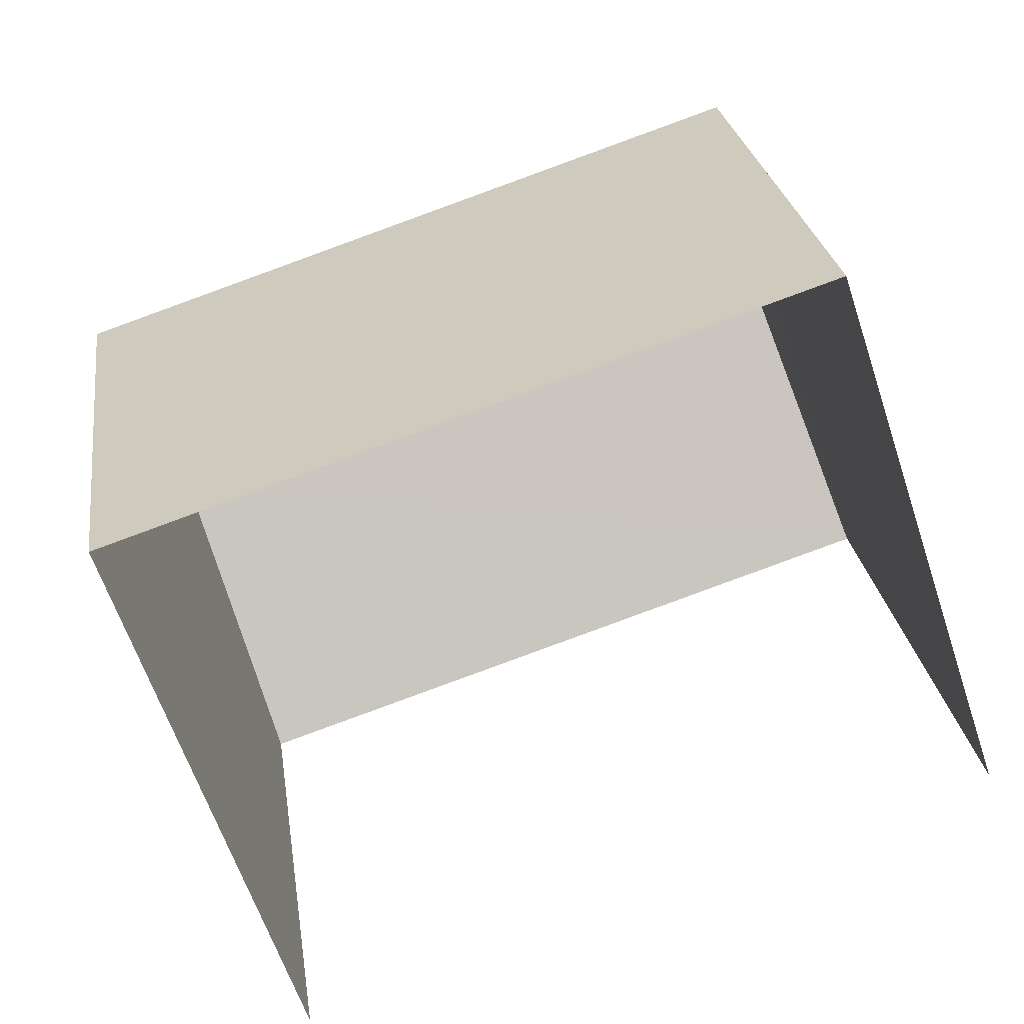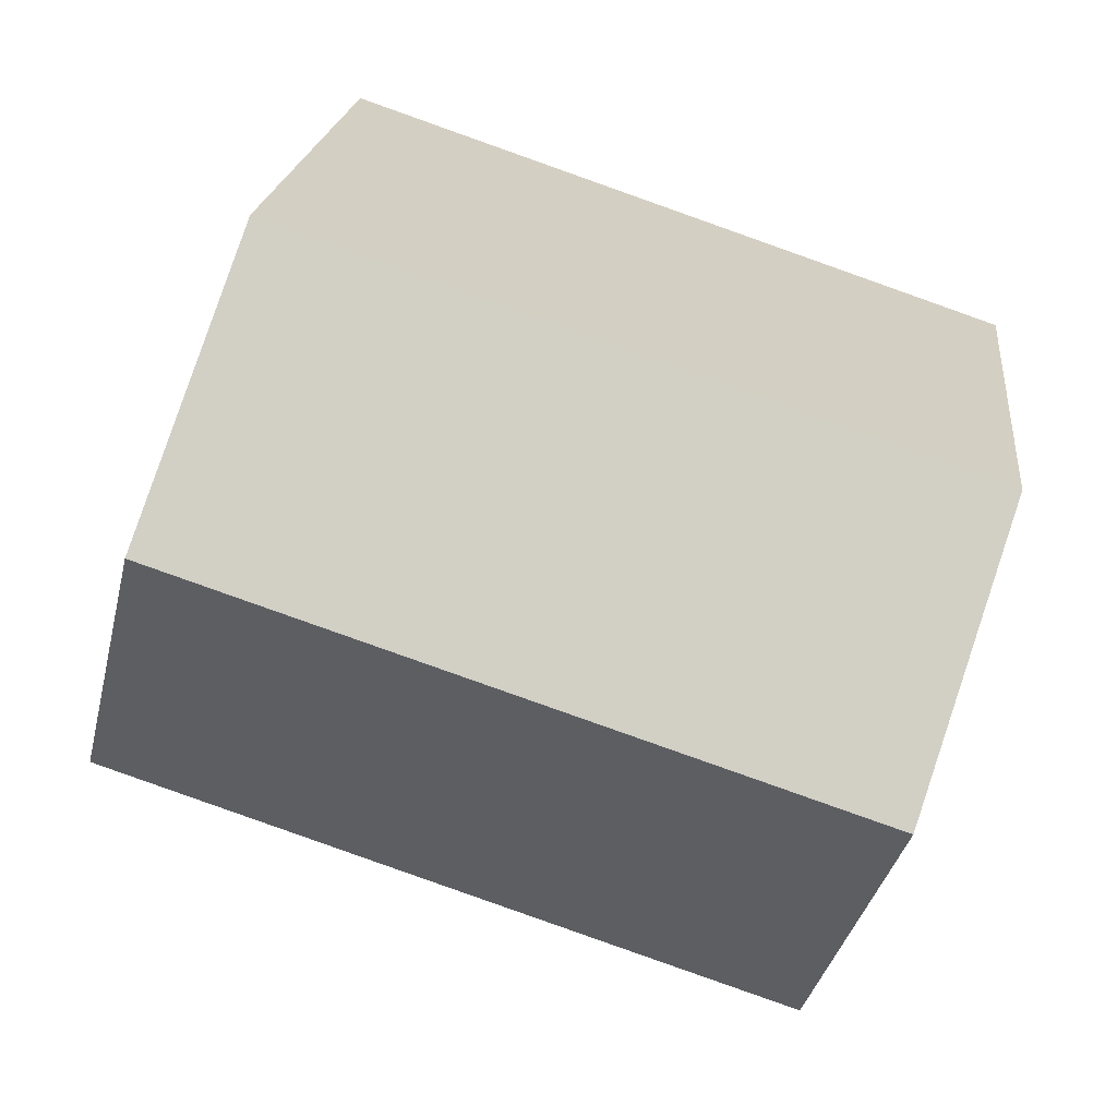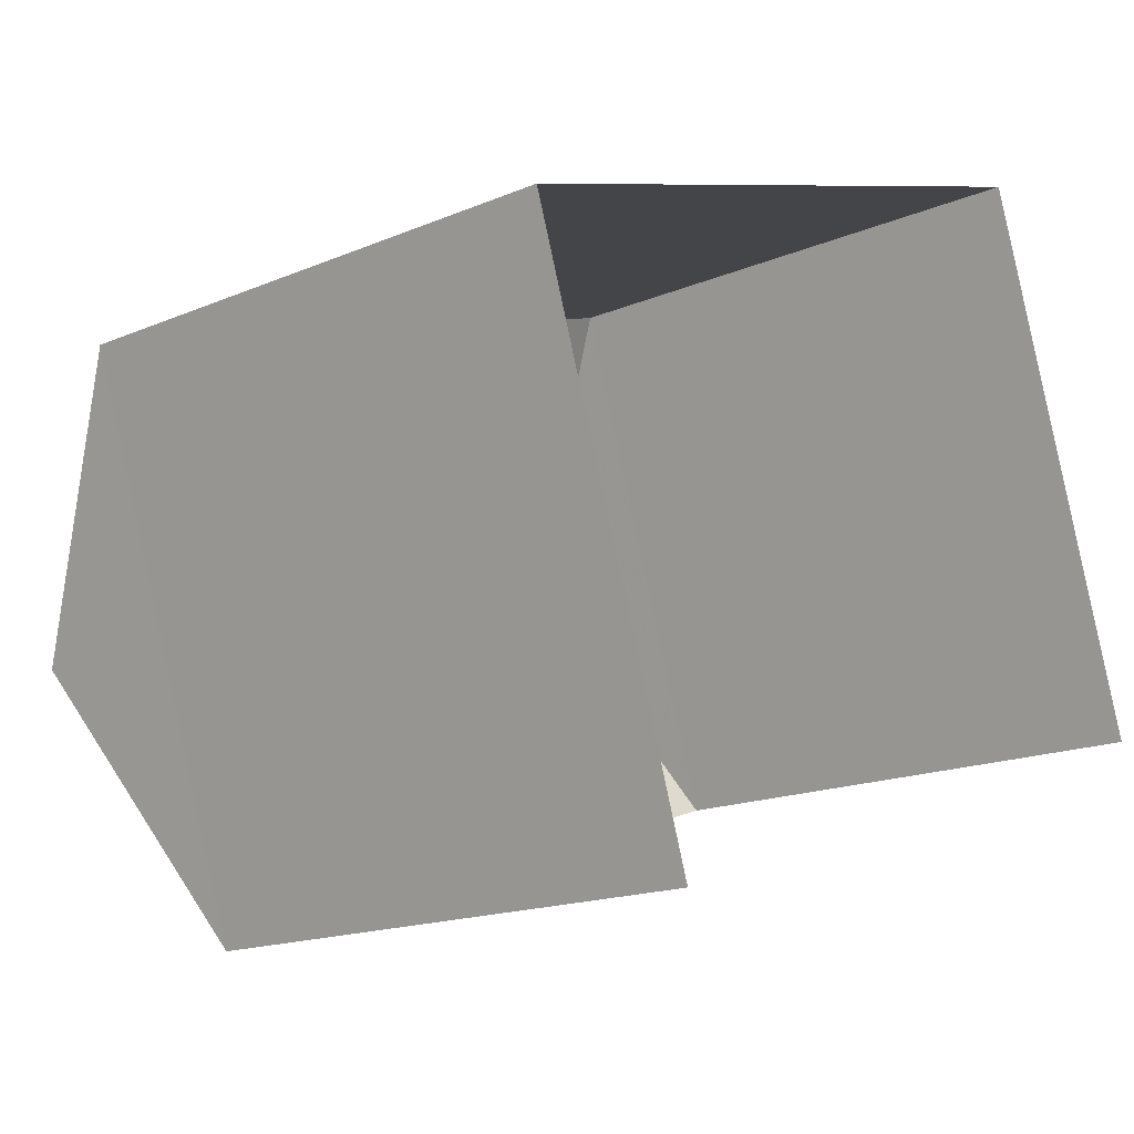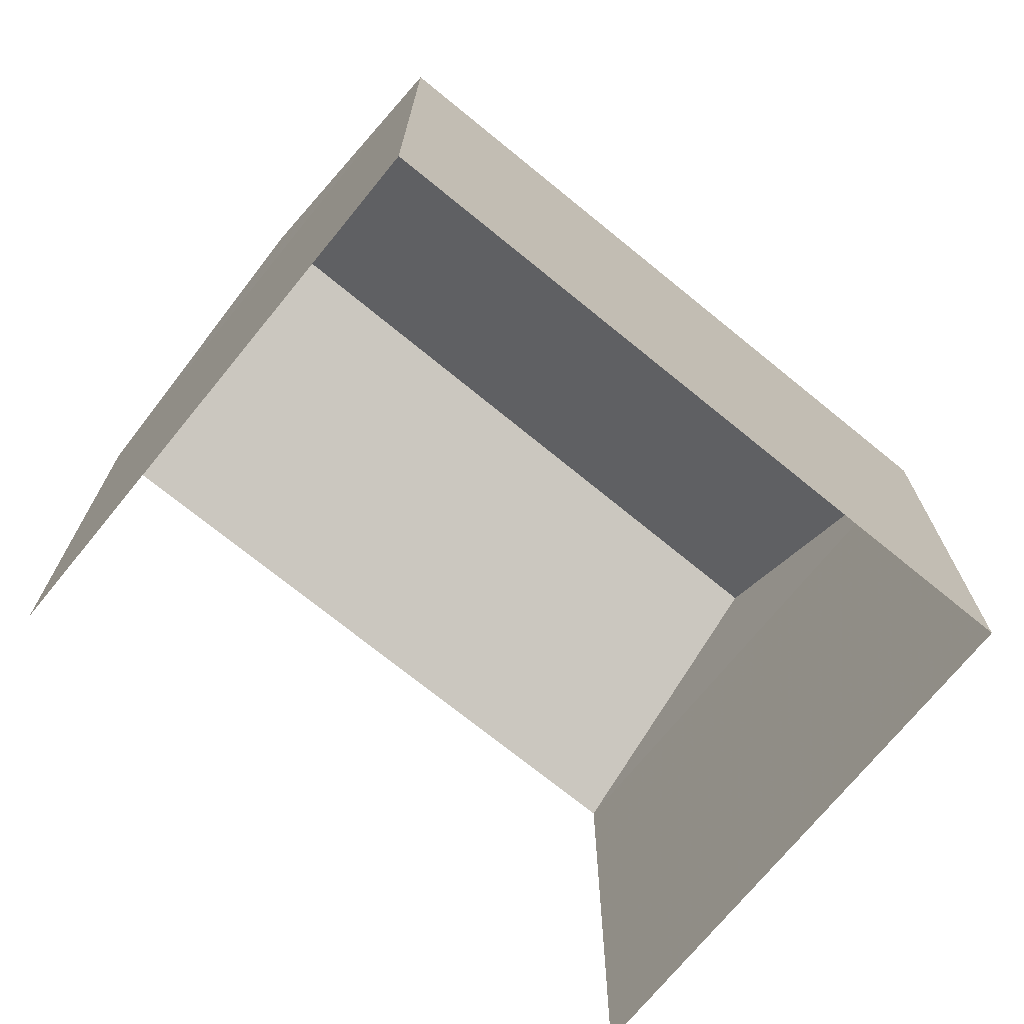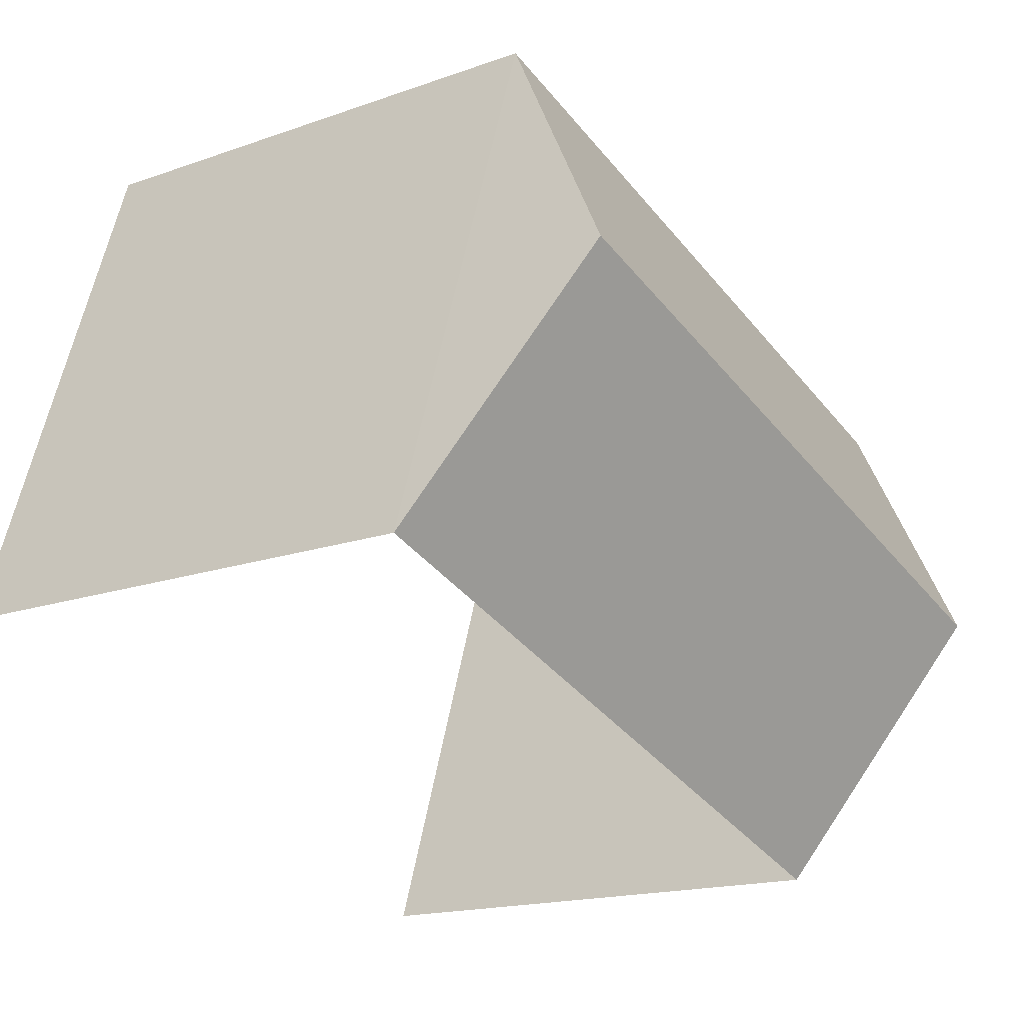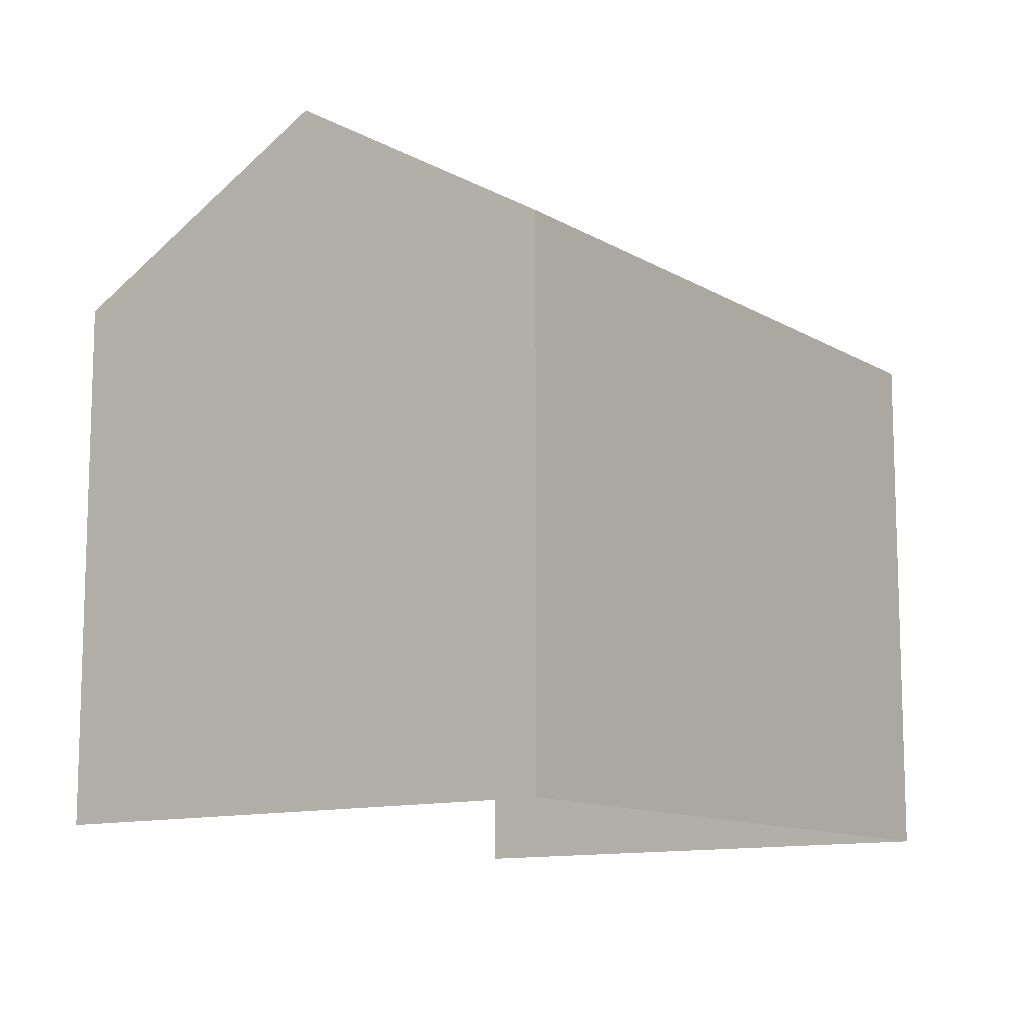
<metadata>
{"format":"obj","ext":"obj","renderer":"f3d","projection":"perspective","resolution":1024,"background":"white","views":[{"elev":25.6,"azim":172.2,"up":"+Y"},{"elev":20.7,"azim":6.1,"up":"+Y"},{"elev":-16.2,"azim":131.4,"up":"+Y"},{"elev":-72.1,"azim":122.3,"up":"+Z"},{"elev":-16.3,"azim":-53.6,"up":"+Y"},{"elev":-11.6,"azim":107.1,"up":"+Z"}]}
</metadata>
<code>
v -2.243e+05 -1.281e+05 14.29
v -2.243e+05 -1.281e+05 14.29
v -2.243e+05 -1.281e+05 14.29
v -2.243e+05 -1.281e+05 14.29
v -2.243e+05 -1.281e+05 20.55
v -2.243e+05 -1.281e+05 20.55
v -2.243e+05 -1.281e+05 22.4
v -2.243e+05 -1.281e+05 22.4
v -2.243e+05 -1.281e+05 20.55
v -2.243e+05 -1.281e+05 20.55
f 1 2 3
f 4 1 3
f 10 1 4
f 10 9 1
f 5 6 7
f 8 5 7
f 9 10 8
f 7 9 8
f 4 3 10
f 10 5 8
f 10 3 5
f 6 2 9
f 6 9 7
f 2 1 9
f 5 3 2
f 6 5 2

</code>
